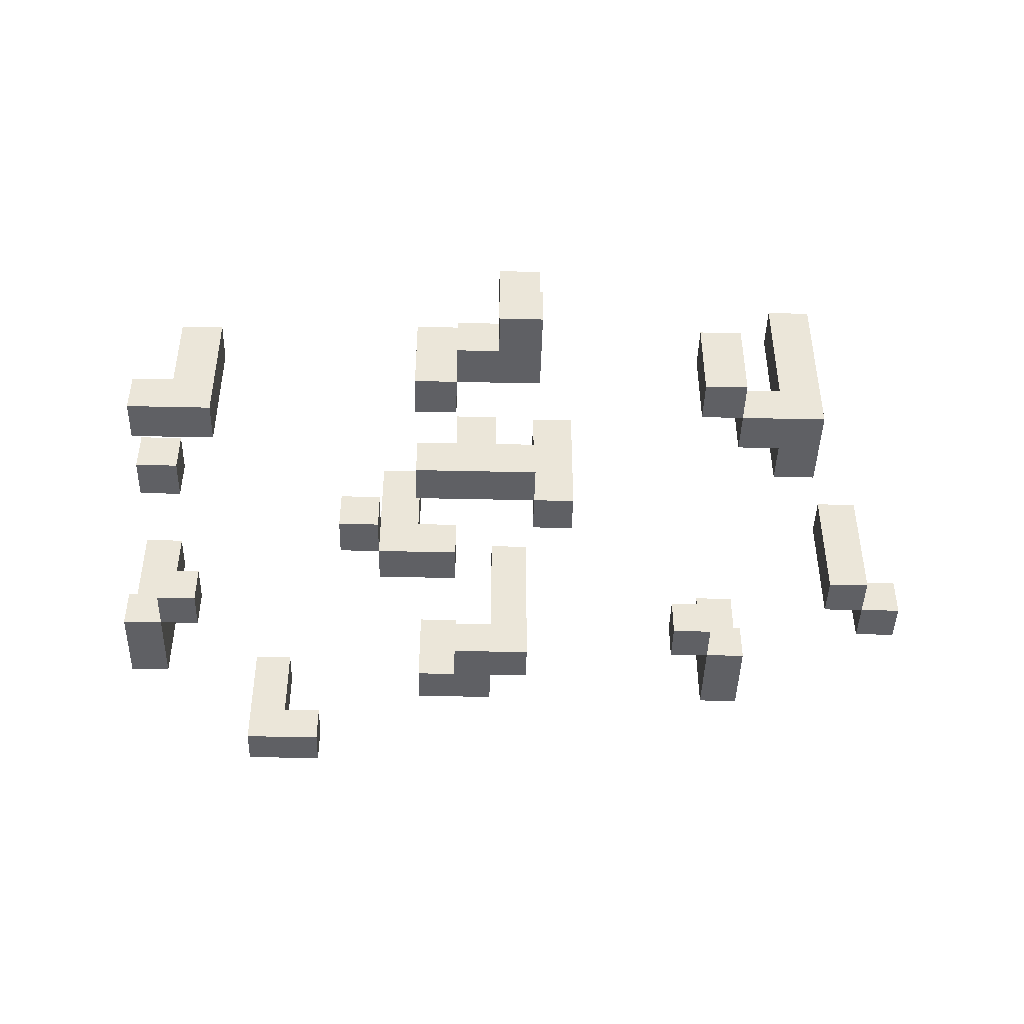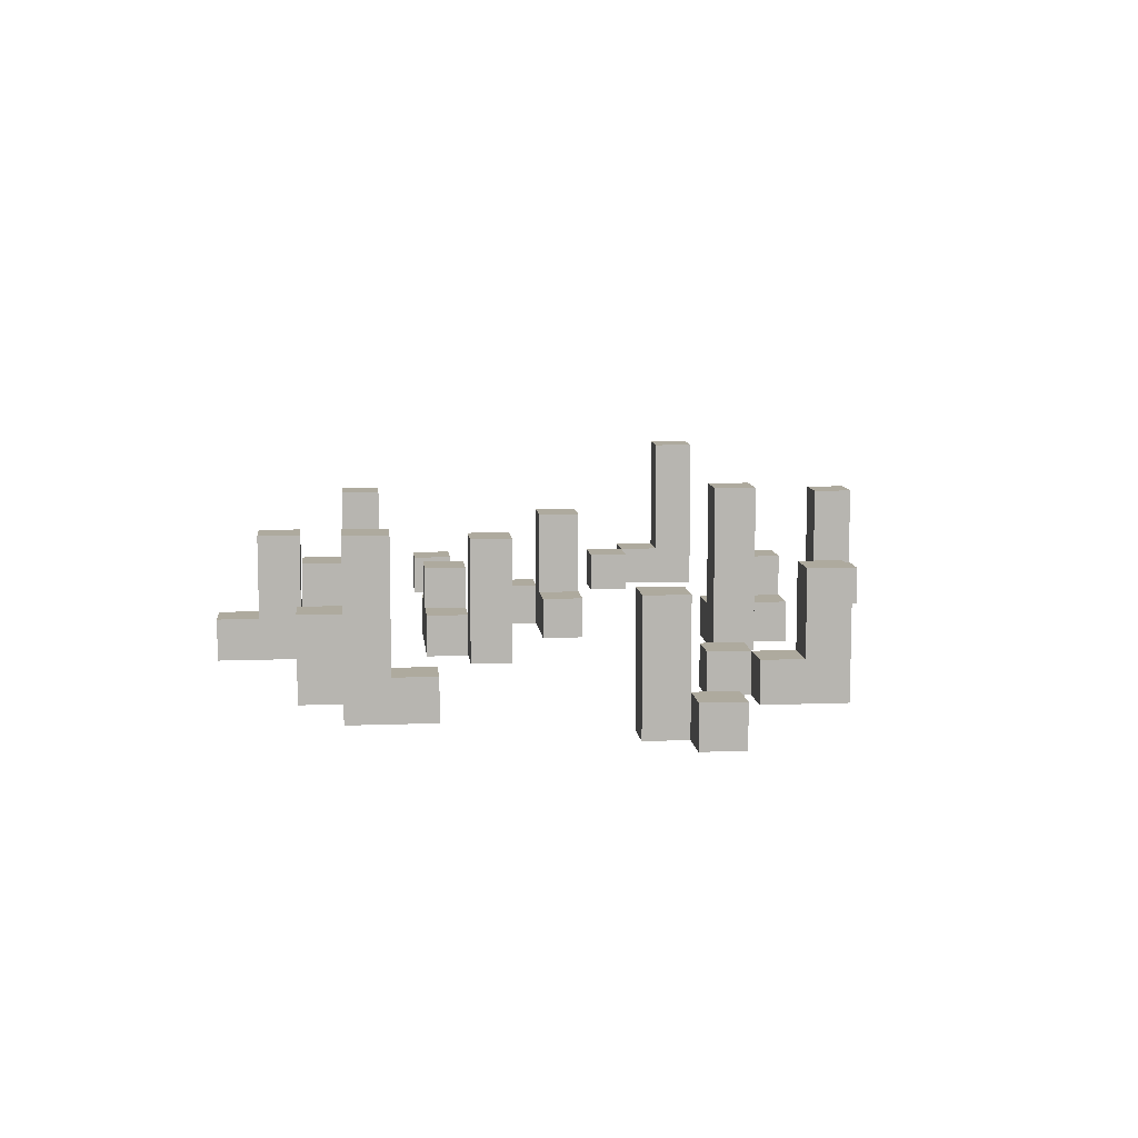
<metadata>
{"format":"obj","ext":"obj","renderer":"f3d","projection":"perspective","resolution":1024,"background":"white","views":[{"elev":-44.2,"azim":178.5,"up":"+Y"},{"elev":9.3,"azim":-95.9,"up":"+Y"}]}
</metadata>
<code>
o
v -1.2 0 0.3
v -1.2 0 0.2
v -1.2 0.1 0.3
v -1.2 0.1 0.2
v -1.1 0 0.2
v -1.1 0 0.1
v -1.1 0.1 0.2
v -1.1 0.3 0.2
v -1.1 0.3 0.1
v -0.9 0 -0.3
v -0.9 0 -0.5
v -0.9 0.1 -0.3
v -0.9 0.1 -0.4
v -0.9 0.4 -0.4
v -0.9 0.4 -0.5
v -0.8 0 0.6
v -0.8 0 0.4
v -0.8 0.1 0.5
v -0.8 0.1 0.4
v -0.8 0.3 0.6
v -0.8 0.3 0.5
v -0.7 0 0.4
v -0.7 0 0.3
v -0.7 0 -0.5
v -0.7 0 -0.6
v -0.7 0.1 0.4
v -0.7 0.1 0.3
v -0.7 0.1 -0.5
v -0.7 0.2 -0.5
v -0.7 0.2 -0.6
v -0.3 0 -0.1
v -0.3 0 -0.2
v -0.3 0.3 -0.1
v -0.3 0.3 -0.2
v -0.2 0 0.5
v -0.2 0 0.4
v -0.2 0 -0.2
v -0.2 0 -0.3
v -0.2 0 -0.6
v -0.2 0 -0.8
v -0.2 0.1 -0.2
v -0.2 0.1 -0.3
v -0.2 0.1 -0.7
v -0.2 0.1 -0.8
v -0.2 0.3 -0.6
v -0.2 0.3 -0.7
v -0.2 0.4 0.5
v -0.2 0.4 0.4
v -0.1 0 0.6
v -0.1 0 0.5
v -0.1 0.1 0.6
v -0.1 0.1 0.5
v -0.1 0.1 -0.2
v -0.1 0.1 -0.3
v -0.1 0.2 -0.2
v -0.1 0.2 -0.3
v 1.192e-07 0 0.1
v 1.192e-07 0 0
v 1.192e-07 0 -0.5
v 1.192e-07 0 -0.6
v 1.192e-07 0.1 0.6
v 1.192e-07 0.1 0.5
v 1.192e-07 0.1 0.1
v 1.192e-07 0.1 0
v 1.192e-07 0.1 -0.6
v 1.192e-07 0.2 0.6
v 1.192e-07 0.2 0.5
v 1.192e-07 0.2 -0.5
v 1.192e-07 0.2 -0.6
v 0.1 0.1 0.1
v 0.1 0.1 0
v 0.1 0.3 0.1
v 0.1 0.3 0
v 0.2 0 0
v 0.2 0 -0.1
v 0.2 0.1 0
v 0.2 0.1 -0.1
v 0.4 0 0.9
v 0.4 0 0.8
v 0.4 0.1 0.9
v 0.4 0.1 0.8
v 0.5 0.1 0.9
v 0.5 0.1 0.8
v 0.5 0.3 0.9
v 0.5 0.3 0.8
v 0.6 0 -0.4
v 0.6 0 -0.5
v 0.6 0.3 -0.4
v 0.6 0.3 -0.5
v 0.7 0 0.3
v 0.7 0 0.2
v 0.7 0 -0.2
v 0.7 0 -0.3
v 0.7 0.1 0.3
v 0.7 0.1 0.2
v 0.7 0.1 -0.2
v 0.7 0.1 -0.3
v 0.8 0 0.5
v 0.8 0 0.3
v 0.8 0.1 0.4
v 0.8 0.1 0.3
v 0.8 0.4 0.5
v 0.8 0.4 0.4
v -1.1 0 0.3
v -1.1 0 0.2
v -1.1 0.1 0.3
v -1.1 0.1 0.2
v -1 0 0.2
v -1 0 0.1
v -1 0.3 0.2
v -1 0.3 0.1
v -0.8 0 -0.3
v -0.8 0 -0.4
v -0.8 0.1 -0.3
v -0.8 0.1 -0.4
v -0.8 0.1 -0.5
v -0.8 0.4 -0.4
v -0.8 0.4 -0.5
v -0.7 0 0.6
v -0.7 0 0.4
v -0.7 0 -0.4
v -0.7 0 -0.5
v -0.7 0.1 0.5
v -0.7 0.1 0.4
v -0.7 0.1 -0.4
v -0.7 0.1 -0.5
v -0.7 0.3 0.6
v -0.7 0.3 0.5
v -0.6 0 0.4
v -0.6 0 0.3
v -0.6 0 -0.5
v -0.6 0 -0.6
v -0.6 0.1 0.4
v -0.6 0.1 0.3
v -0.6 0.2 -0.5
v -0.6 0.2 -0.6
v -0.2 0 -0.1
v -0.2 0 -0.2
v -0.2 0.1 -0.2
v -0.2 0.3 -0.1
v -0.2 0.3 -0.2
v -0.1 0 -0.7
v -0.1 0 -0.8
v -0.1 0.1 0.5
v -0.1 0.1 0.4
v -0.1 0.1 -0.6
v -0.1 0.1 -0.7
v -0.1 0.1 -0.8
v -0.1 0.3 -0.6
v -0.1 0.3 -0.7
v -0.1 0.4 0.5
v -0.1 0.4 0.4
v 1.192e-07 0 0.5
v 1.192e-07 0 0.4
v 1.192e-07 0 -0.6
v 1.192e-07 0 -0.7
v 1.192e-07 0.1 0.5
v 1.192e-07 0.1 0.4
v 1.192e-07 0.1 -0.2
v 1.192e-07 0.1 -0.3
v 1.192e-07 0.1 -0.6
v 1.192e-07 0.1 -0.7
v 1.192e-07 0.2 -0.2
v 1.192e-07 0.2 -0.3
v 0.1 0 0.6
v 0.1 0 0.5
v 0.1 0 -0.2
v 0.1 0 -0.3
v 0.1 0 -0.5
v 0.1 0 -0.6
v 0.1 0.1 -0.2
v 0.1 0.1 -0.3
v 0.1 0.2 0.6
v 0.1 0.2 0.5
v 0.1 0.2 -0.5
v 0.1 0.2 -0.6
v 0.2 0 0.1
v 0.2 0 0
v 0.2 0.1 0
v 0.2 0.3 0.1
v 0.2 0.3 0
v 0.3 0 0
v 0.3 0 -0.1
v 0.3 0.1 0
v 0.3 0.1 -0.1
v 0.6 0 0.9
v 0.6 0 0.8
v 0.6 0.3 0.9
v 0.6 0.3 0.8
v 0.7 0.1 -0.4
v 0.7 0.1 -0.5
v 0.7 0.3 -0.4
v 0.7 0.3 -0.5
v 0.8 0 0.3
v 0.8 0 0.2
v 0.8 0 -0.2
v 0.8 0 -0.3
v 0.8 0 -0.4
v 0.8 0 -0.5
v 0.8 0.1 0.3
v 0.8 0.1 0.2
v 0.8 0.1 -0.2
v 0.8 0.1 -0.3
v 0.8 0.1 -0.4
v 0.8 0.1 -0.5
v 0.9 0 0.5
v 0.9 0 0.3
v 0.9 0.1 0.4
v 0.9 0.1 0.3
v 0.9 0.4 0.5
v 0.9 0.4 0.4
v 0.4 0 0.9
v 0.4 0.1 0.9
v 0.5 0.1 0.9
v 0.5 0.3 0.9
v 0.6 0 0.9
v 0.6 0.3 0.9
v -0.8 0 0.6
v -0.8 0.3 0.6
v -0.7 0 0.6
v -0.7 0.3 0.6
v -0.1 0 0.6
v -0.1 0.1 0.6
v 1.192e-07 0.1 0.6
v 1.192e-07 0.2 0.6
v 0.1 0 0.6
v 0.1 0.2 0.6
v -0.2 0 0.5
v -0.2 0.4 0.5
v -0.1 0 0.5
v -0.1 0.1 0.5
v -0.1 0.4 0.5
v 0.8 0 0.5
v 0.8 0.4 0.5
v 0.9 0 0.5
v 0.9 0.4 0.5
v -0.7 0 0.4
v -0.7 0.1 0.4
v -0.6 0 0.4
v -0.6 0.1 0.4
v -1.2 0 0.3
v -1.2 0.1 0.3
v -1.1 0 0.3
v -1.1 0.1 0.3
v 0.7 0 0.3
v 0.7 0.1 0.3
v 0.8 0 0.3
v 0.8 0.1 0.3
v -1.1 0 0.2
v -1.1 0.1 0.2
v -1.1 0.3 0.2
v -1 0 0.2
v -1 0.3 0.2
v 1.192e-07 0 0.1
v 1.192e-07 0.1 0.1
v 0.1 0.1 0.1
v 0.1 0.3 0.1
v 0.2 0 0.1
v 0.2 0.3 0.1
v 0.2 0 0
v 0.2 0.1 0
v 0.3 0 0
v 0.3 0.1 0
v -0.3 0 -0.1
v -0.3 0.3 -0.1
v -0.2 0 -0.1
v -0.2 0.3 -0.1
v -0.2 0 -0.2
v -0.2 0.1 -0.2
v -0.1 0.1 -0.2
v -0.1 0.2 -0.2
v 1.192e-07 0.1 -0.2
v 1.192e-07 0.2 -0.2
v 0.1 0 -0.2
v 0.1 0.1 -0.2
v 0.7 0 -0.2
v 0.7 0.1 -0.2
v 0.8 0 -0.2
v 0.8 0.1 -0.2
v -0.9 0 -0.3
v -0.9 0.1 -0.3
v -0.8 0 -0.3
v -0.8 0.1 -0.3
v -0.9 0.1 -0.4
v -0.9 0.4 -0.4
v -0.8 0 -0.4
v -0.8 0.1 -0.4
v -0.8 0.4 -0.4
v -0.7 0 -0.4
v -0.7 0.1 -0.4
v 0.6 0 -0.4
v 0.6 0.3 -0.4
v 0.7 0.1 -0.4
v 0.7 0.3 -0.4
v 0.8 0 -0.4
v 0.8 0.1 -0.4
v -0.7 0 -0.5
v -0.7 0.1 -0.5
v -0.7 0.2 -0.5
v -0.6 0 -0.5
v -0.6 0.2 -0.5
v 1.192e-07 0 -0.5
v 1.192e-07 0.2 -0.5
v 0.1 0 -0.5
v 0.1 0.2 -0.5
v -0.2 0 -0.6
v -0.2 0.3 -0.6
v -0.1 0.1 -0.6
v -0.1 0.3 -0.6
v 1.192e-07 0 -0.6
v 1.192e-07 0.1 -0.6
v 0.4 0 0.8
v 0.4 0.1 0.8
v 0.5 0.1 0.8
v 0.5 0.3 0.8
v 0.6 0 0.8
v 0.6 0.3 0.8
v -0.8 0.1 0.5
v -0.8 0.3 0.5
v -0.7 0.1 0.5
v -0.7 0.3 0.5
v 1.192e-07 0 0.5
v 1.192e-07 0.1 0.5
v 1.192e-07 0.2 0.5
v 0.1 0 0.5
v 0.1 0.2 0.5
v -0.8 0 0.4
v -0.8 0.1 0.4
v -0.7 0 0.4
v -0.7 0.1 0.4
v -0.2 0 0.4
v -0.2 0.4 0.4
v -0.1 0.1 0.4
v -0.1 0.4 0.4
v 1.192e-07 0 0.4
v 1.192e-07 0.1 0.4
v 0.8 0.1 0.4
v 0.8 0.4 0.4
v 0.9 0.1 0.4
v 0.9 0.4 0.4
v -0.7 0 0.3
v -0.7 0.1 0.3
v -0.6 0 0.3
v -0.6 0.1 0.3
v 0.8 0 0.3
v 0.8 0.1 0.3
v 0.9 0 0.3
v 0.9 0.1 0.3
v -1.2 0 0.2
v -1.2 0.1 0.2
v -1.1 0 0.2
v -1.1 0.1 0.2
v 0.7 0 0.2
v 0.7 0.1 0.2
v 0.8 0 0.2
v 0.8 0.1 0.2
v -1.1 0 0.1
v -1.1 0.3 0.1
v -1 0 0.1
v -1 0.3 0.1
v 1.192e-07 0 0
v 1.192e-07 0.1 0
v 0.1 0.1 0
v 0.1 0.3 0
v 0.2 0 0
v 0.2 0.1 0
v 0.2 0.3 0
v 0.2 0 -0.1
v 0.2 0.1 -0.1
v 0.3 0 -0.1
v 0.3 0.1 -0.1
v -0.3 0 -0.2
v -0.3 0.3 -0.2
v -0.2 0 -0.2
v -0.2 0.1 -0.2
v -0.2 0.3 -0.2
v -0.2 0 -0.3
v -0.2 0.1 -0.3
v -0.1 0.1 -0.3
v -0.1 0.2 -0.3
v 1.192e-07 0.1 -0.3
v 1.192e-07 0.2 -0.3
v 0.1 0 -0.3
v 0.1 0.1 -0.3
v 0.7 0 -0.3
v 0.7 0.1 -0.3
v 0.8 0 -0.3
v 0.8 0.1 -0.3
v -0.9 0 -0.5
v -0.9 0.4 -0.5
v -0.8 0.1 -0.5
v -0.8 0.4 -0.5
v -0.7 0 -0.5
v -0.7 0.1 -0.5
v 0.6 0 -0.5
v 0.6 0.3 -0.5
v 0.7 0.1 -0.5
v 0.7 0.3 -0.5
v 0.8 0 -0.5
v 0.8 0.1 -0.5
v -0.7 0 -0.6
v -0.7 0.2 -0.6
v -0.6 0 -0.6
v -0.6 0.2 -0.6
v 1.192e-07 0 -0.6
v 1.192e-07 0.1 -0.6
v 1.192e-07 0.2 -0.6
v 0.1 0 -0.6
v 0.1 0.2 -0.6
v -0.2 0.1 -0.7
v -0.2 0.3 -0.7
v -0.1 0 -0.7
v -0.1 0.1 -0.7
v -0.1 0.3 -0.7
v 1.192e-07 0 -0.7
v 1.192e-07 0.1 -0.7
v -0.2 0 -0.8
v -0.2 0.1 -0.8
v -0.1 0 -0.8
v -0.1 0.1 -0.8
v 0.4 0 0.9
v 0.6 0 0.9
v 0.4 0 0.8
v 0.6 0 0.8
v -0.8 0 0.6
v -0.7 0 0.6
v -0.1 0 0.6
v 0.1 0 0.6
v -0.2 0 0.5
v -0.1 0 0.5
v 1.192e-07 0 0.5
v 0.1 0 0.5
v 0.8 0 0.5
v 0.9 0 0.5
v -0.8 0 0.4
v -0.7 0 0.4
v -0.6 0 0.4
v -0.2 0 0.4
v 1.192e-07 0 0.4
v -1.2 0 0.3
v -1.1 0 0.3
v -0.7 0 0.3
v -0.6 0 0.3
v 0.7 0 0.3
v 0.8 0 0.3
v 0.9 0 0.3
v -1.2 0 0.2
v -1.1 0 0.2
v -1 0 0.2
v 0.7 0 0.2
v 0.8 0 0.2
v -1.1 0 0.1
v -1 0 0.1
v 1.192e-07 0 0.1
v 0.2 0 0.1
v 1.192e-07 0 0
v 0.2 0 0
v 0.3 0 0
v -0.3 0 -0.1
v -0.2 0 -0.1
v 0.2 0 -0.1
v 0.3 0 -0.1
v -0.3 0 -0.2
v -0.2 0 -0.2
v 0.1 0 -0.2
v 0.7 0 -0.2
v 0.8 0 -0.2
v -0.9 0 -0.3
v -0.8 0 -0.3
v -0.2 0 -0.3
v 0.1 0 -0.3
v 0.7 0 -0.3
v 0.8 0 -0.3
v -0.8 0 -0.4
v -0.7 0 -0.4
v 0.6 0 -0.4
v 0.8 0 -0.4
v -0.9 0 -0.5
v -0.7 0 -0.5
v -0.6 0 -0.5
v 1.192e-07 0 -0.5
v 0.1 0 -0.5
v 0.6 0 -0.5
v 0.8 0 -0.5
v -0.7 0 -0.6
v -0.6 0 -0.6
v -0.2 0 -0.6
v 1.192e-07 0 -0.6
v 0.1 0 -0.6
v -0.1 0 -0.7
v 1.192e-07 0 -0.7
v -0.2 0 -0.8
v -0.1 0 -0.8
v 0.4 0.1 0.9
v 0.5 0.1 0.9
v 0.4 0.1 0.8
v 0.5 0.1 0.8
v -0.1 0.1 0.6
v 1.192e-07 0.1 0.6
v -0.8 0.1 0.5
v -0.7 0.1 0.5
v -0.1 0.1 0.5
v 1.192e-07 0.1 0.5
v -0.8 0.1 0.4
v -0.7 0.1 0.4
v -0.6 0.1 0.4
v -0.1 0.1 0.4
v 1.192e-07 0.1 0.4
v 0.8 0.1 0.4
v 0.9 0.1 0.4
v -1.2 0.1 0.3
v -1.1 0.1 0.3
v -0.7 0.1 0.3
v -0.6 0.1 0.3
v 0.7 0.1 0.3
v 0.8 0.1 0.3
v 0.9 0.1 0.3
v -1.2 0.1 0.2
v -1.1 0.1 0.2
v 0.7 0.1 0.2
v 0.8 0.1 0.2
v 1.192e-07 0.1 0.1
v 0.1 0.1 0.1
v 1.192e-07 0.1 0
v 0.1 0.1 0
v 0.2 0.1 0
v 0.3 0.1 0
v 0.2 0.1 -0.1
v 0.3 0.1 -0.1
v -0.2 0.1 -0.2
v -0.1 0.1 -0.2
v 1.192e-07 0.1 -0.2
v 0.1 0.1 -0.2
v 0.7 0.1 -0.2
v 0.8 0.1 -0.2
v -0.9 0.1 -0.3
v -0.8 0.1 -0.3
v -0.2 0.1 -0.3
v -0.1 0.1 -0.3
v 1.192e-07 0.1 -0.3
v 0.1 0.1 -0.3
v 0.7 0.1 -0.3
v 0.8 0.1 -0.3
v -0.9 0.1 -0.4
v -0.8 0.1 -0.4
v -0.7 0.1 -0.4
v 0.7 0.1 -0.4
v 0.8 0.1 -0.4
v -0.8 0.1 -0.5
v -0.7 0.1 -0.5
v 0.7 0.1 -0.5
v 0.8 0.1 -0.5
v -0.1 0.1 -0.6
v 1.192e-07 0.1 -0.6
v -0.2 0.1 -0.7
v -0.1 0.1 -0.7
v 1.192e-07 0.1 -0.7
v -0.2 0.1 -0.8
v -0.1 0.1 -0.8
v 1.192e-07 0.2 0.6
v 0.1 0.2 0.6
v 1.192e-07 0.2 0.5
v 0.1 0.2 0.5
v -0.1 0.2 -0.2
v 1.192e-07 0.2 -0.2
v -0.1 0.2 -0.3
v 1.192e-07 0.2 -0.3
v -0.7 0.2 -0.5
v -0.6 0.2 -0.5
v 1.192e-07 0.2 -0.5
v 0.1 0.2 -0.5
v -0.7 0.2 -0.6
v -0.6 0.2 -0.6
v 1.192e-07 0.2 -0.6
v 0.1 0.2 -0.6
v 0.5 0.3 0.9
v 0.6 0.3 0.9
v 0.5 0.3 0.8
v 0.6 0.3 0.8
v -0.8 0.3 0.6
v -0.7 0.3 0.6
v -0.8 0.3 0.5
v -0.7 0.3 0.5
v -1.1 0.3 0.2
v -1 0.3 0.2
v -1.1 0.3 0.1
v -1 0.3 0.1
v 0.1 0.3 0.1
v 0.2 0.3 0.1
v 0.1 0.3 0
v 0.2 0.3 0
v -0.3 0.3 -0.1
v -0.2 0.3 -0.1
v -0.3 0.3 -0.2
v -0.2 0.3 -0.2
v 0.6 0.3 -0.4
v 0.7 0.3 -0.4
v 0.6 0.3 -0.5
v 0.7 0.3 -0.5
v -0.2 0.3 -0.6
v -0.1 0.3 -0.6
v -0.2 0.3 -0.7
v -0.1 0.3 -0.7
v -0.2 0.4 0.5
v -0.1 0.4 0.5
v 0.8 0.4 0.5
v 0.9 0.4 0.5
v -0.2 0.4 0.4
v -0.1 0.4 0.4
v 0.8 0.4 0.4
v 0.9 0.4 0.4
v -0.9 0.4 -0.4
v -0.8 0.4 -0.4
v -0.9 0.4 -0.5
v -0.8 0.4 -0.5
f 3 2 1
f 4 2 3
f 7 6 5
f 8 6 7
f 9 6 8
f 12 11 10
f 13 11 12
f 14 11 13
f 15 11 14
f 18 17 16
f 19 17 18
f 20 18 16
f 21 18 20
f 26 23 22
f 27 23 26
f 28 25 24
f 29 25 28
f 30 25 29
f 33 32 31
f 34 32 33
f 41 38 37
f 42 38 41
f 43 40 39
f 44 40 43
f 45 43 39
f 46 43 45
f 47 36 35
f 48 36 47
f 51 50 49
f 52 50 51
f 55 54 53
f 56 54 55
f 63 58 57
f 64 58 63
f 65 60 59
f 66 62 61
f 67 62 66
f 68 65 59
f 69 65 68
f 72 71 70
f 73 71 72
f 76 75 74
f 77 75 76
f 80 79 78
f 81 79 80
f 84 83 82
f 85 83 84
f 88 87 86
f 89 87 88
f 94 91 90
f 95 91 94
f 96 93 92
f 97 93 96
f 100 99 98
f 101 99 100
f 102 100 98
f 103 100 102
f 104 105 106
f 106 105 107
f 108 109 110
f 110 109 111
f 112 113 114
f 114 113 115
f 115 116 117
f 117 116 118
f 119 120 123
f 123 120 124
f 121 122 125
f 125 122 126
f 119 123 127
f 127 123 128
f 129 130 133
f 133 130 134
f 131 132 135
f 135 132 136
f 137 138 139
f 137 139 140
f 140 139 141
f 142 143 147
f 147 143 148
f 146 147 149
f 149 147 150
f 144 145 151
f 151 145 152
f 153 154 157
f 157 154 158
f 155 156 161
f 161 156 162
f 159 160 163
f 163 160 164
f 167 168 171
f 171 168 172
f 165 166 173
f 173 166 174
f 169 170 175
f 175 170 176
f 177 178 179
f 177 179 180
f 180 179 181
f 182 183 184
f 184 183 185
f 186 187 188
f 188 187 189
f 190 191 192
f 192 191 193
f 194 195 200
f 200 195 201
f 196 197 202
f 202 197 203
f 198 199 204
f 204 199 205
f 206 207 208
f 208 207 209
f 206 208 210
f 210 208 211
f 214 213 212
f 216 214 212
f 216 215 214
f 217 215 216
f 220 219 218
f 221 219 220
f 224 223 222
f 226 224 222
f 226 225 224
f 227 225 226
f 230 229 228
f 231 229 230
f 232 229 231
f 235 234 233
f 236 234 235
f 239 238 237
f 240 238 239
f 243 242 241
f 244 242 243
f 247 246 245
f 248 246 247
f 252 250 249
f 252 251 250
f 253 251 252
f 256 255 254
f 258 256 254
f 258 257 256
f 259 257 258
f 262 261 260
f 263 261 262
f 266 265 264
f 267 265 266
f 270 269 268
f 272 270 268
f 272 271 270
f 273 271 272
f 274 272 268
f 275 272 274
f 278 277 276
f 279 277 278
f 282 281 280
f 283 281 282
f 287 285 284
f 288 285 287
f 289 287 286
f 290 287 289
f 293 292 291
f 294 292 293
f 295 293 291
f 296 293 295
f 300 298 297
f 300 299 298
f 301 299 300
f 304 303 302
f 305 303 304
f 308 307 306
f 309 307 308
f 310 308 306
f 311 308 310
f 312 313 314
f 312 314 316
f 314 315 316
f 316 315 317
f 318 319 320
f 320 319 321
f 322 323 325
f 323 324 325
f 325 324 326
f 327 328 329
f 329 328 330
f 331 332 333
f 333 332 334
f 331 333 335
f 335 333 336
f 337 338 339
f 339 338 340
f 341 342 343
f 343 342 344
f 345 346 347
f 347 346 348
f 349 350 351
f 351 350 352
f 353 354 355
f 355 354 356
f 357 358 359
f 359 358 360
f 361 362 363
f 361 363 365
f 363 364 365
f 365 364 366
f 366 364 367
f 368 369 370
f 370 369 371
f 372 373 374
f 374 373 375
f 375 373 376
f 377 378 379
f 377 379 381
f 379 380 381
f 381 380 382
f 377 381 383
f 383 381 384
f 385 386 387
f 387 386 388
f 389 390 391
f 391 390 392
f 389 391 393
f 393 391 394
f 395 396 397
f 397 396 398
f 395 397 399
f 399 397 400
f 401 402 403
f 403 402 404
f 405 406 408
f 406 407 408
f 408 407 409
f 410 411 413
f 413 411 414
f 412 413 415
f 415 413 416
f 417 418 419
f 419 418 420
f 423 422 421
f 424 422 423
f 430 428 427
f 431 428 430
f 432 428 431
f 435 426 425
f 436 426 435
f 438 431 430
f 438 430 429
f 439 431 438
f 442 437 436
f 443 437 442
f 445 434 433
f 446 434 445
f 447 441 440
f 448 441 447
f 450 445 444
f 451 445 450
f 452 449 448
f 453 449 452
f 456 455 454
f 457 455 456
f 461 458 457
f 462 458 461
f 463 460 459
f 464 460 463
f 470 465 464
f 471 465 470
f 472 467 466
f 473 467 472
f 474 469 468
f 478 474 468
f 478 475 474
f 479 475 478
f 483 477 476
f 484 477 483
f 485 480 479
f 486 480 485
f 488 482 481
f 489 482 488
f 490 488 487
f 491 488 490
f 492 490 487
f 493 490 492
f 494 495 496
f 496 495 497
f 498 499 502
f 502 499 503
f 500 501 504
f 504 501 505
f 502 503 507
f 507 503 508
f 505 506 513
f 513 506 514
f 509 510 516
f 516 510 517
f 511 512 518
f 518 512 519
f 515 516 520
f 520 516 521
f 522 523 524
f 524 523 525
f 526 527 528
f 528 527 529
f 530 531 538
f 538 531 539
f 532 533 540
f 540 533 541
f 534 535 542
f 542 535 543
f 536 537 544
f 544 537 545
f 545 546 549
f 549 546 550
f 547 548 551
f 551 548 552
f 553 554 556
f 556 554 557
f 555 556 558
f 558 556 559
f 560 561 562
f 562 561 563
f 564 565 566
f 566 565 567
f 568 569 572
f 572 569 573
f 570 571 574
f 574 571 575
f 576 577 578
f 578 577 579
f 580 581 582
f 582 581 583
f 584 585 586
f 586 585 587
f 588 589 590
f 590 589 591
f 592 593 594
f 594 593 595
f 596 597 598
f 598 597 599
f 600 601 602
f 602 601 603
f 604 605 608
f 608 605 609
f 606 607 610
f 610 607 611
f 612 613 614
f 614 613 615

</code>
